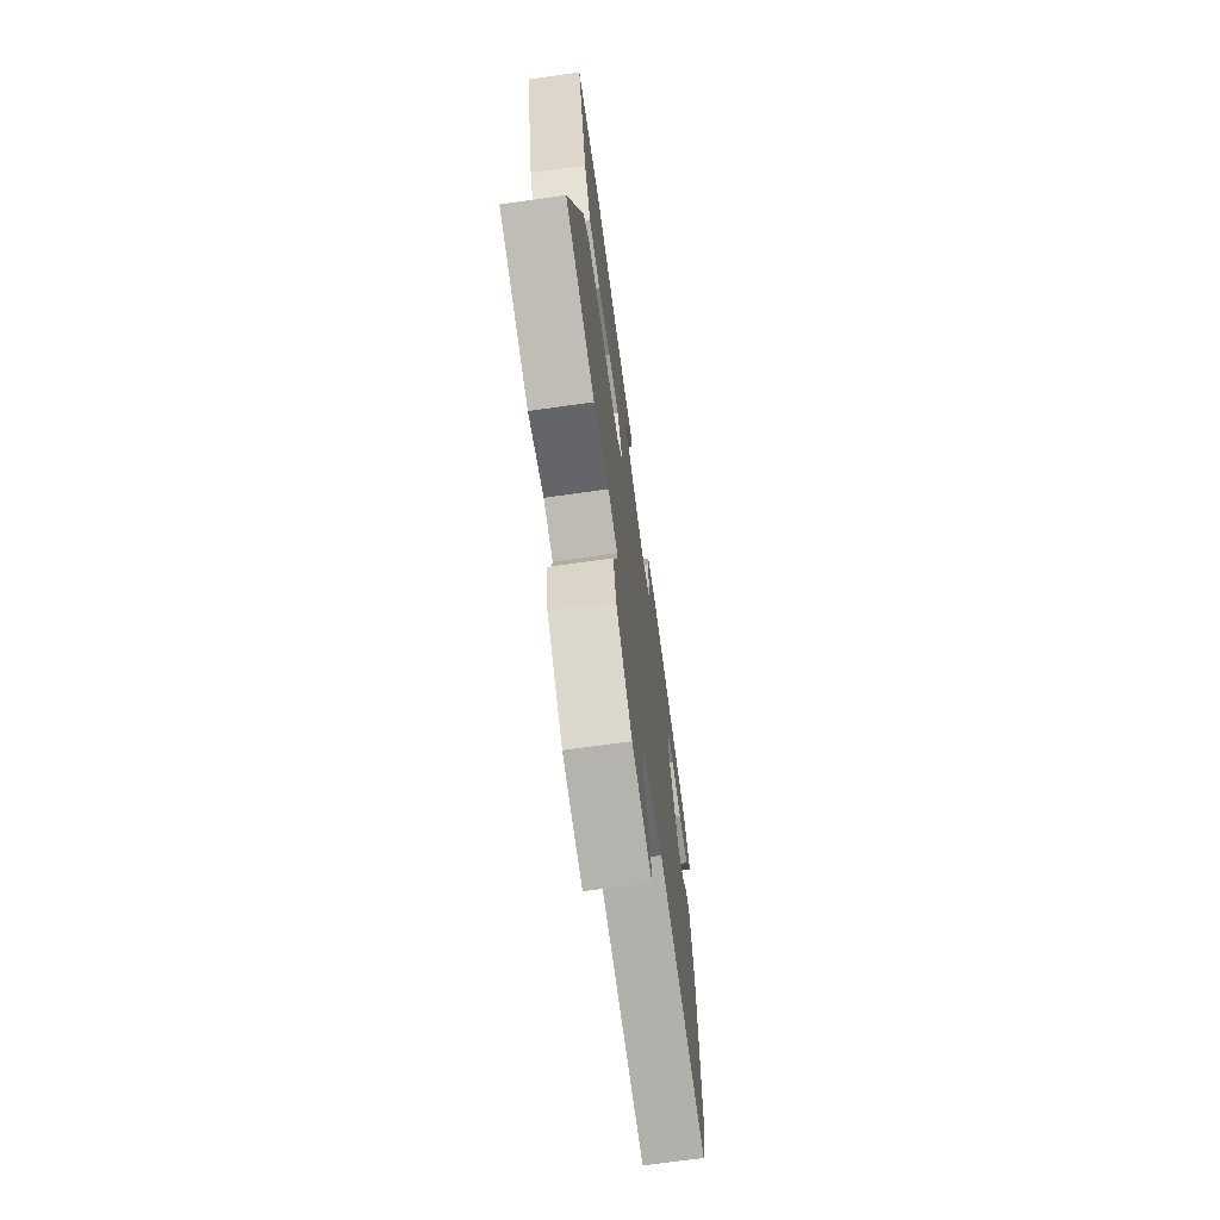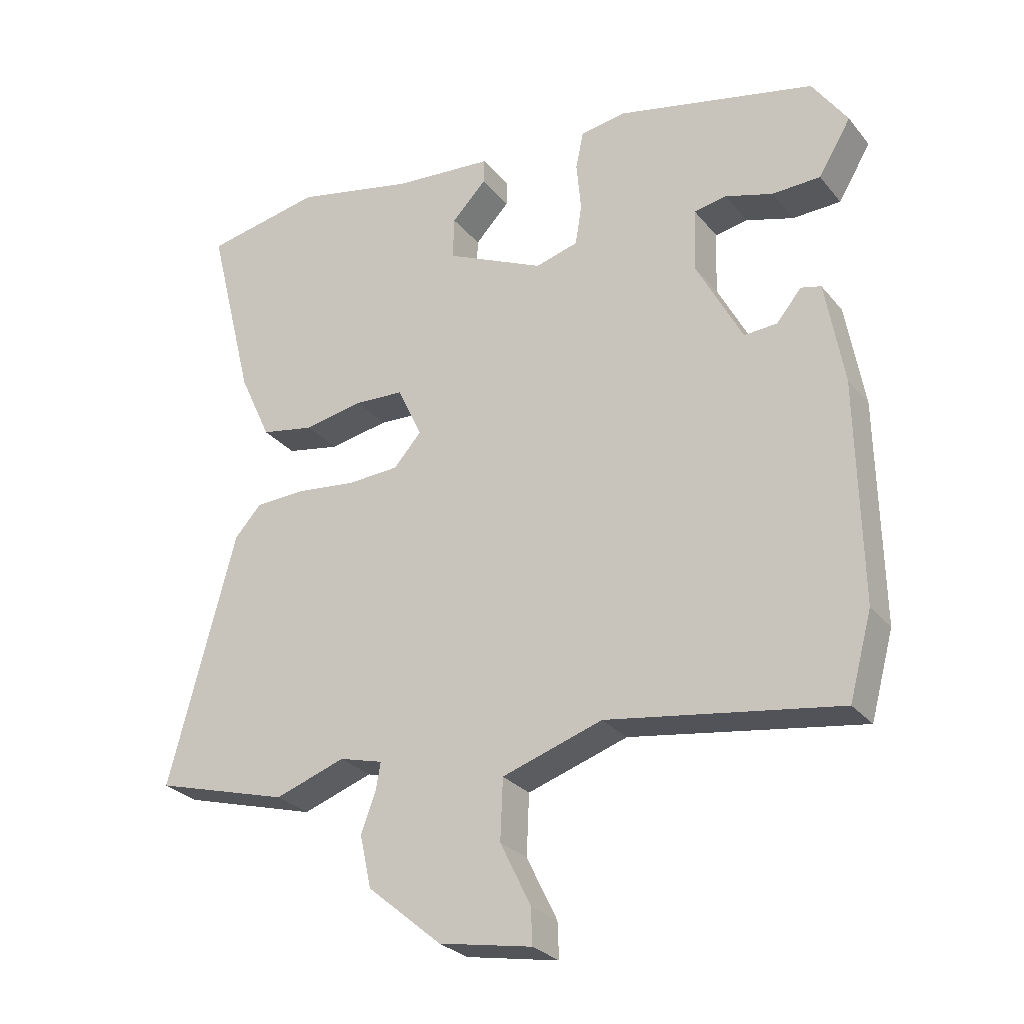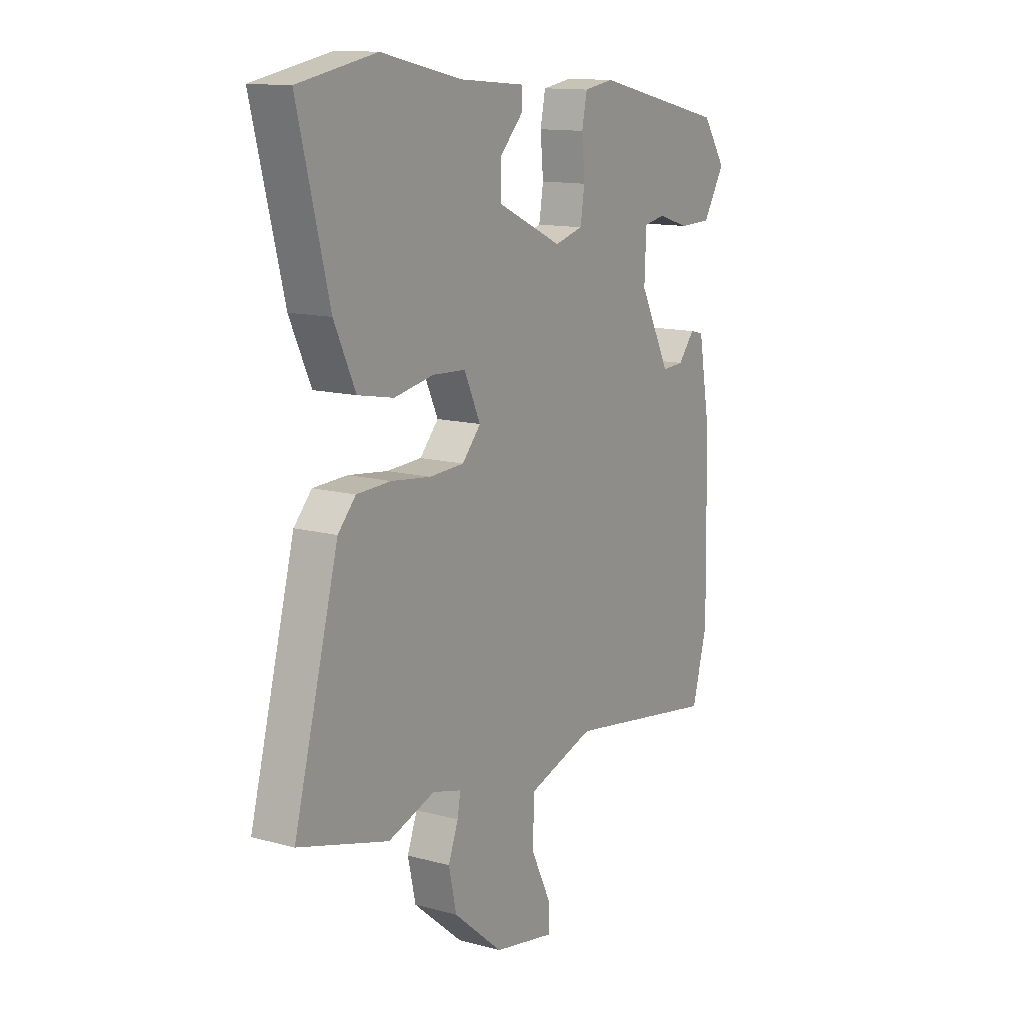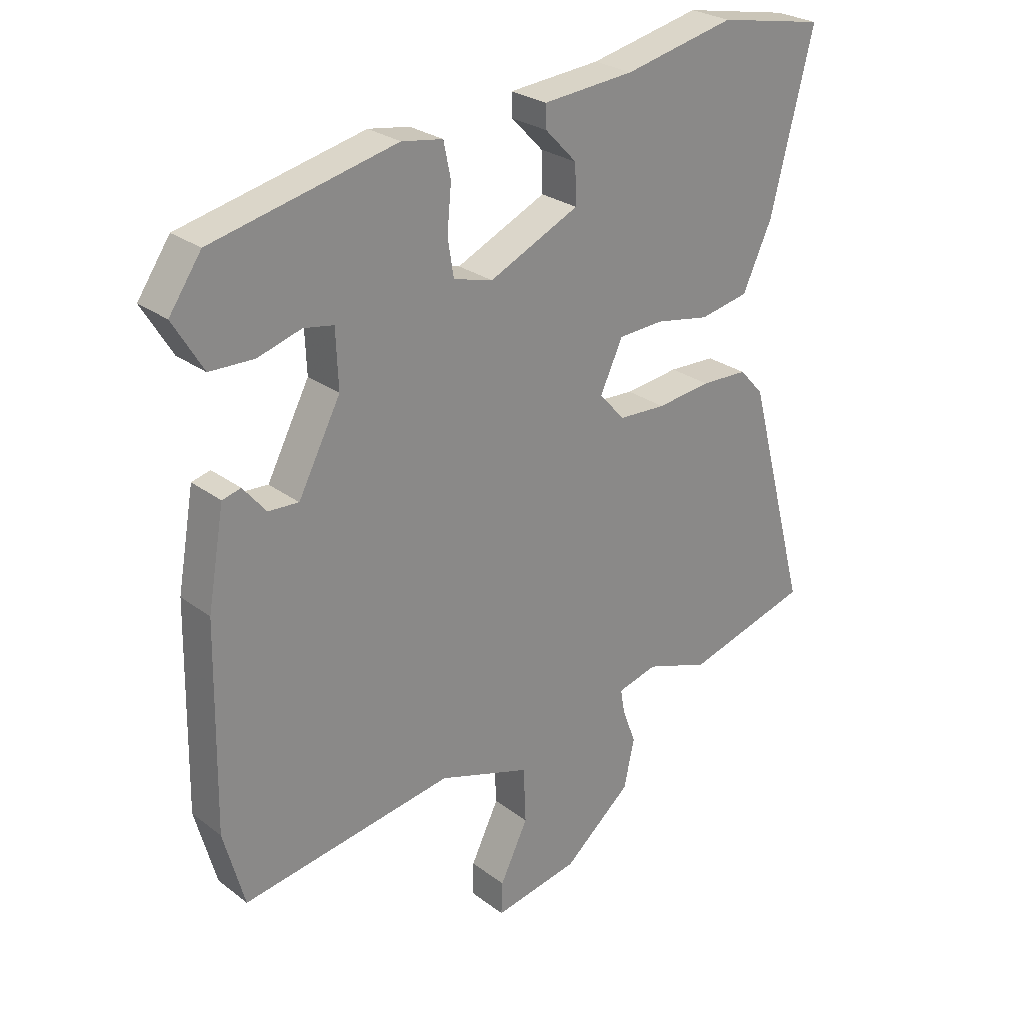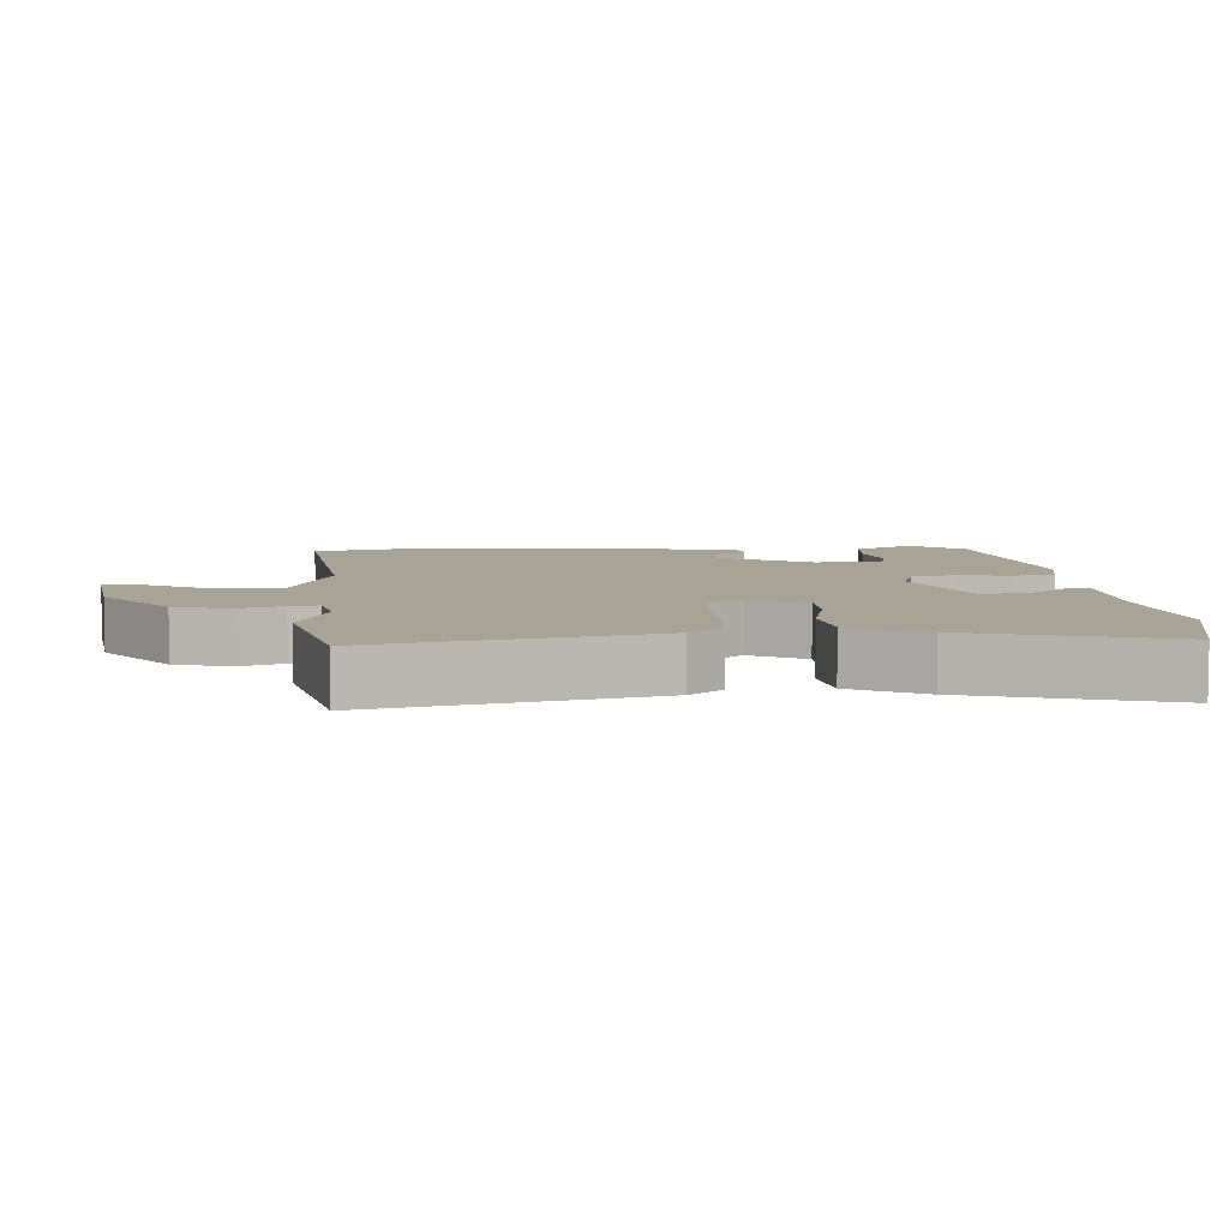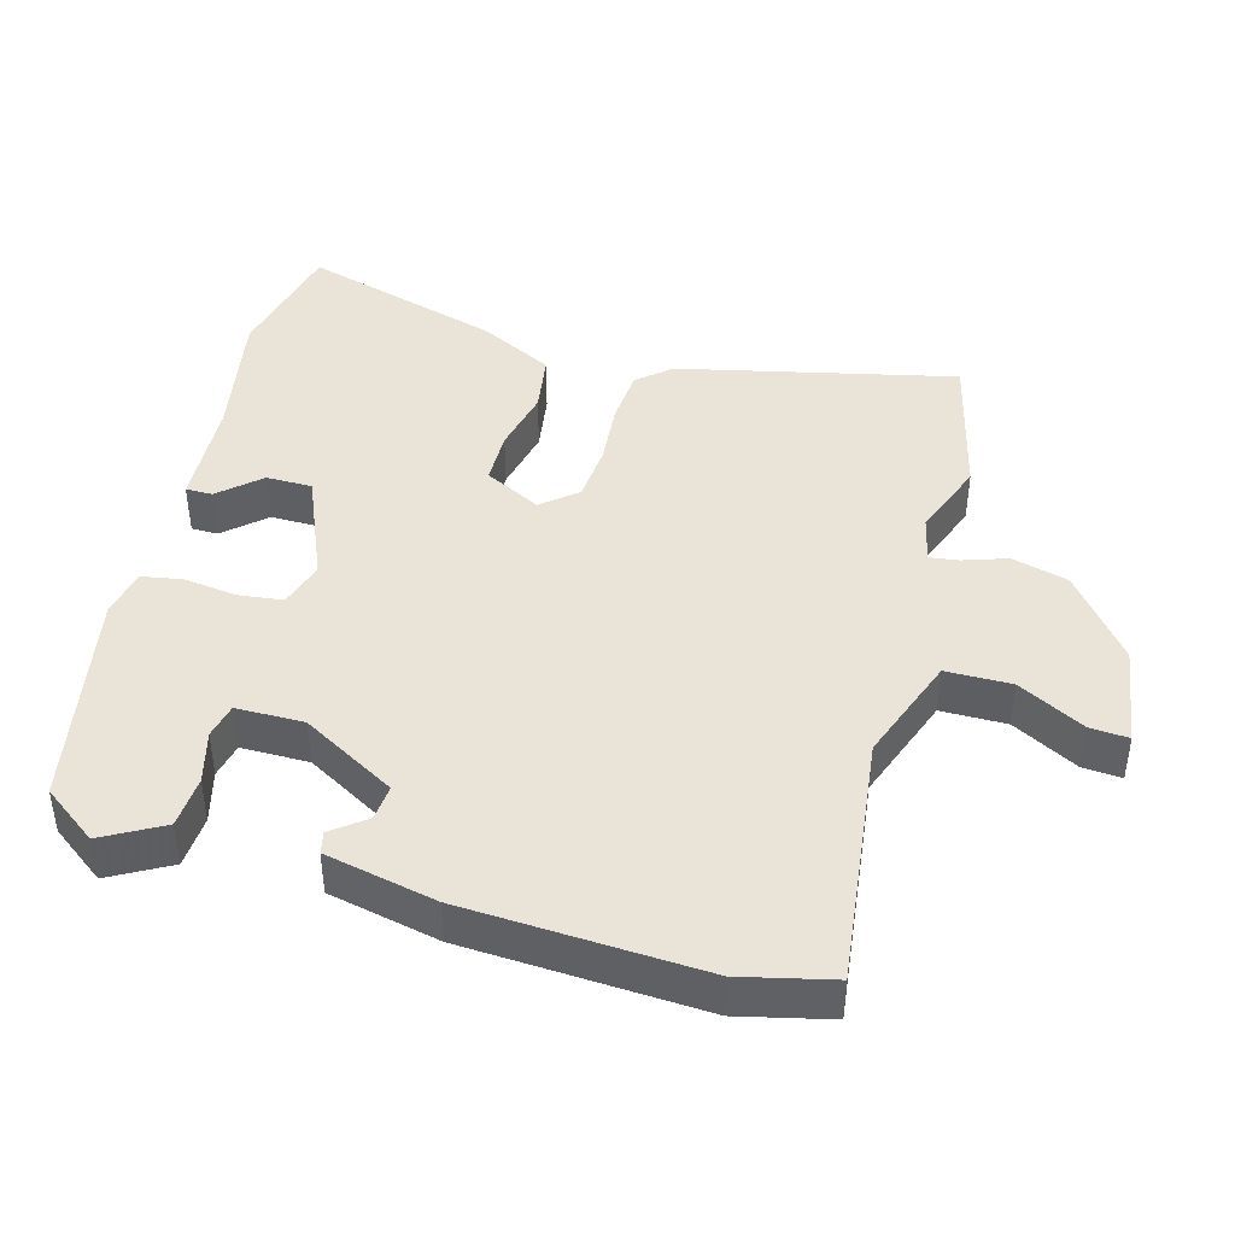
<metadata>
{"format":"obj","ext":"obj","renderer":"f3d","projection":"perspective","resolution":1024,"background":"white","views":[{"elev":-69.9,"azim":-82.0,"up":"+Z"},{"elev":-27.7,"azim":30.7,"up":"+Z"},{"elev":13.0,"azim":-58.0,"up":"+Z"},{"elev":26.5,"azim":139.5,"up":"+Z"},{"elev":6.7,"azim":-91.6,"up":"+Y"},{"elev":43.3,"azim":107.5,"up":"+Y"}]}
</metadata>
<code>
v 0.514 0.07 -0.448
v 0.479 0.07 -0.576
v 0.124 0.07 -0.52
v -0.03 0.07 -0.57
v -0.034 0.07 -0.663
v 0.013 0.07 -0.759
v 0.015 0.07 -0.814
v -0.128 0.07 -0.787
v -0.242 0.07 -0.691
v -0.26 0.07 -0.61
v -0.237 0.07 -0.549
v -0.23 0.07 -0.508
v -0.297 0.07 -0.49
v -0.405 0.07 -0.527
v -0.613 0.07 -0.468
v -0.51 0.07 -0.081
v -0.469 0.07 -0.036
v -0.39 0.07 -0.033
v -0.299 0.07 -0.044
v -0.219 0.07 -0.04
v -0.176 0.07 0.008
v -0.214 0.07 0.089
v -0.29 0.07 0.093
v -0.381 0.07 0.076
v -0.464 0.07 0.092
v -0.513 0.07 0.198
v -0.585 0.07 0.484
v -0.405 0.07 0.518
v -0.219 0.07 0.477
v -0.066 0.07 0.464
v -0.067 0.07 0.426
v -0.12 0.07 0.371
v -0.122 0.07 0.306
v 0.029 0.07 0.236
v 0.095 0.07 0.254
v 0.105 0.07 0.316
v 0.098 0.07 0.392
v 0.11 0.07 0.45
v 0.179 0.07 0.461
v 0.486 0.07 0.391
v 0.54 0.07 0.312
v 0.49 0.07 0.229
v 0.416 0.07 0.227
v 0.343 0.07 0.249
v 0.293 0.07 0.24
v 0.289 0.07 0.144
v 0.36 0.07 0.008
v 0.411 0.07 0.011
v 0.449 0.07 0.057
v 0.48 0.07 0.049
v 0.508 0.07 -0.11
v 0.514 0 -0.448
v 0.479 0 -0.576
v 0.124 0 -0.52
v -0.03 0 -0.57
v -0.034 0 -0.663
v 0.013 0 -0.759
v 0.015 0 -0.814
v -0.128 0 -0.787
v -0.242 0 -0.691
v -0.26 0 -0.61
v -0.237 0 -0.549
v -0.23 0 -0.508
v -0.297 0 -0.49
v -0.405 0 -0.527
v -0.613 0 -0.468
v -0.51 0 -0.081
v -0.469 0 -0.036
v -0.39 0 -0.033
v -0.299 0 -0.044
v -0.219 0 -0.04
v -0.176 0 0.008
v -0.214 0 0.089
v -0.29 0 0.093
v -0.381 0 0.076
v -0.464 0 0.092
v -0.513 0 0.198
v -0.585 0 0.484
v -0.405 0 0.518
v -0.219 0 0.477
v -0.066 0 0.464
v -0.067 0 0.426
v -0.12 0 0.371
v -0.122 0 0.306
v 0.029 0 0.236
v 0.095 0 0.254
v 0.105 0 0.316
v 0.098 0 0.392
v 0.11 0 0.45
v 0.179 0 0.461
v 0.486 0 0.391
v 0.54 0 0.312
v 0.49 0 0.229
v 0.416 0 0.227
v 0.343 0 0.249
v 0.293 0 0.24
v 0.289 0 0.144
v 0.36 0 0.008
v 0.411 0 0.011
v 0.449 0 0.057
v 0.48 0 0.049
v 0.508 0 -0.11
f 1 2 3
f 51 1 3
f 50 51 3
f 49 50 3
f 48 49 3
f 47 48 3 4
f 46 47 4
f 45 46 4
f 42 43 44
f 41 42 44
f 40 41 44
f 39 40 44
f 38 39 44
f 37 38 44
f 36 37 44 45
f 35 36 45 4
f 29 30 31 32
f 29 32 33
f 28 29 33
f 27 28 33
f 26 27 33
f 25 26 33
f 24 25 33
f 23 24 33
f 22 23 33 34
f 17 18 19
f 16 17 19
f 15 16 19
f 14 15 19
f 13 14 19
f 12 13 19 20
f 9 10 11
f 8 9 11
f 7 8 11
f 6 7 11
f 5 6 11
f 4 5 11 12
f 12 20 21
f 4 12 21
f 35 4 21
f 21 22 34 35
f 54 53 52
f 54 52 102
f 54 102 101
f 54 101 100
f 54 100 99
f 55 54 99 98
f 55 98 97
f 55 97 96
f 95 94 93
f 95 93 92
f 95 92 91
f 95 91 90
f 95 90 89
f 95 89 88
f 96 95 88 87
f 55 96 87 86
f 83 82 81 80
f 84 83 80
f 84 80 79
f 84 79 78
f 84 78 77
f 84 77 76
f 84 76 75
f 84 75 74
f 85 84 74 73
f 70 69 68
f 70 68 67
f 70 67 66
f 70 66 65
f 70 65 64
f 71 70 64 63
f 62 61 60
f 62 60 59
f 62 59 58
f 62 58 57
f 62 57 56
f 63 62 56 55
f 72 71 63
f 72 63 55
f 72 55 86
f 86 85 73 72
f 1 52 53 2
f 2 53 54 3
f 3 54 55 4
f 4 55 56 5
f 5 56 57 6
f 6 57 58 7
f 7 58 59 8
f 8 59 60 9
f 9 60 61 10
f 10 61 62 11
f 11 62 63 12
f 12 63 64 13
f 13 64 65 14
f 14 65 66 15
f 15 66 67 16
f 16 67 68 17
f 17 68 69 18
f 18 69 70 19
f 19 70 71 20
f 20 71 72 21
f 21 72 73 22
f 22 73 74 23
f 23 74 75 24
f 24 75 76 25
f 25 76 77 26
f 26 77 78 27
f 27 78 79 28
f 28 79 80 29
f 29 80 81 30
f 30 81 82 31
f 31 82 83 32
f 32 83 84 33
f 33 84 85 34
f 34 85 86 35
f 35 86 87 36
f 36 87 88 37
f 37 88 89 38
f 38 89 90 39
f 39 90 91 40
f 40 91 92 41
f 41 92 93 42
f 42 93 94 43
f 43 94 95 44
f 44 95 96 45
f 45 96 97 46
f 46 97 98 47
f 47 98 99 48
f 48 99 100 49
f 49 100 101 50
f 50 101 102 51
f 51 102 52 1

</code>
